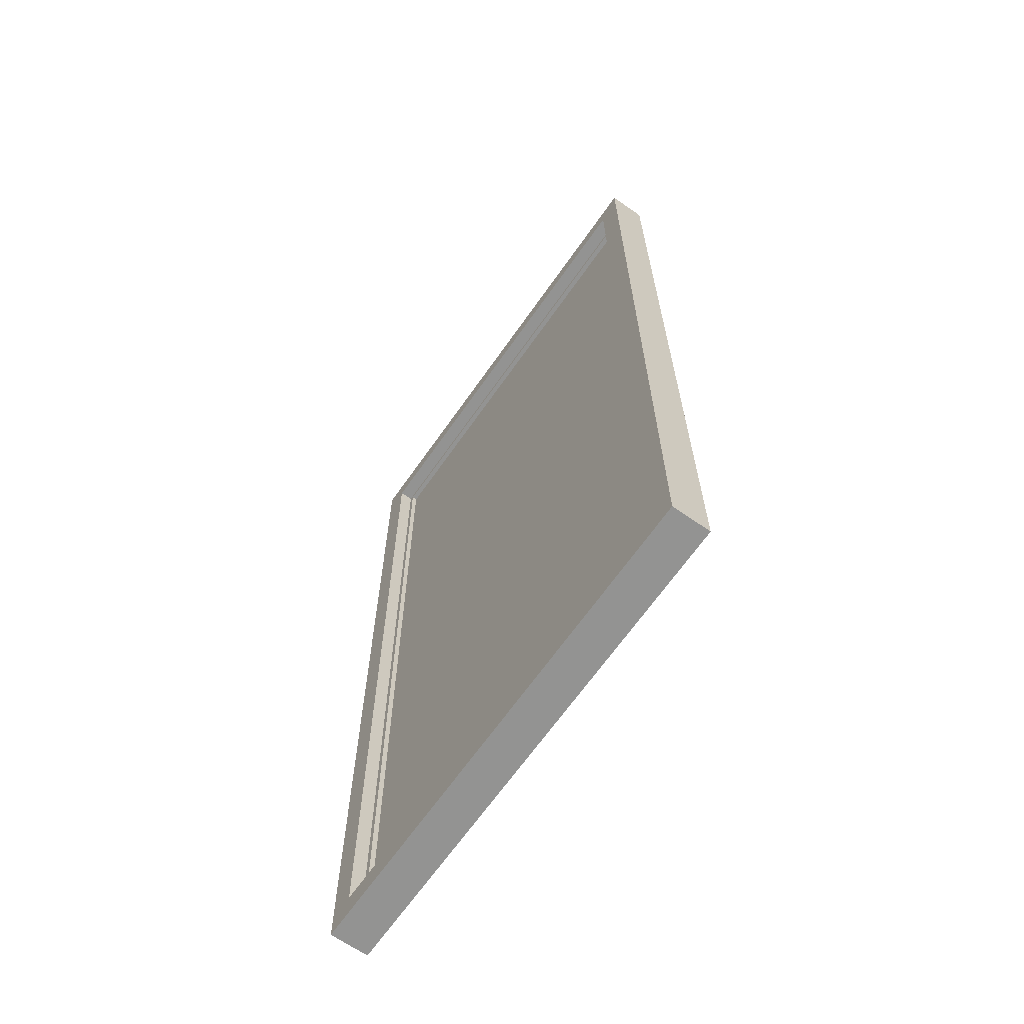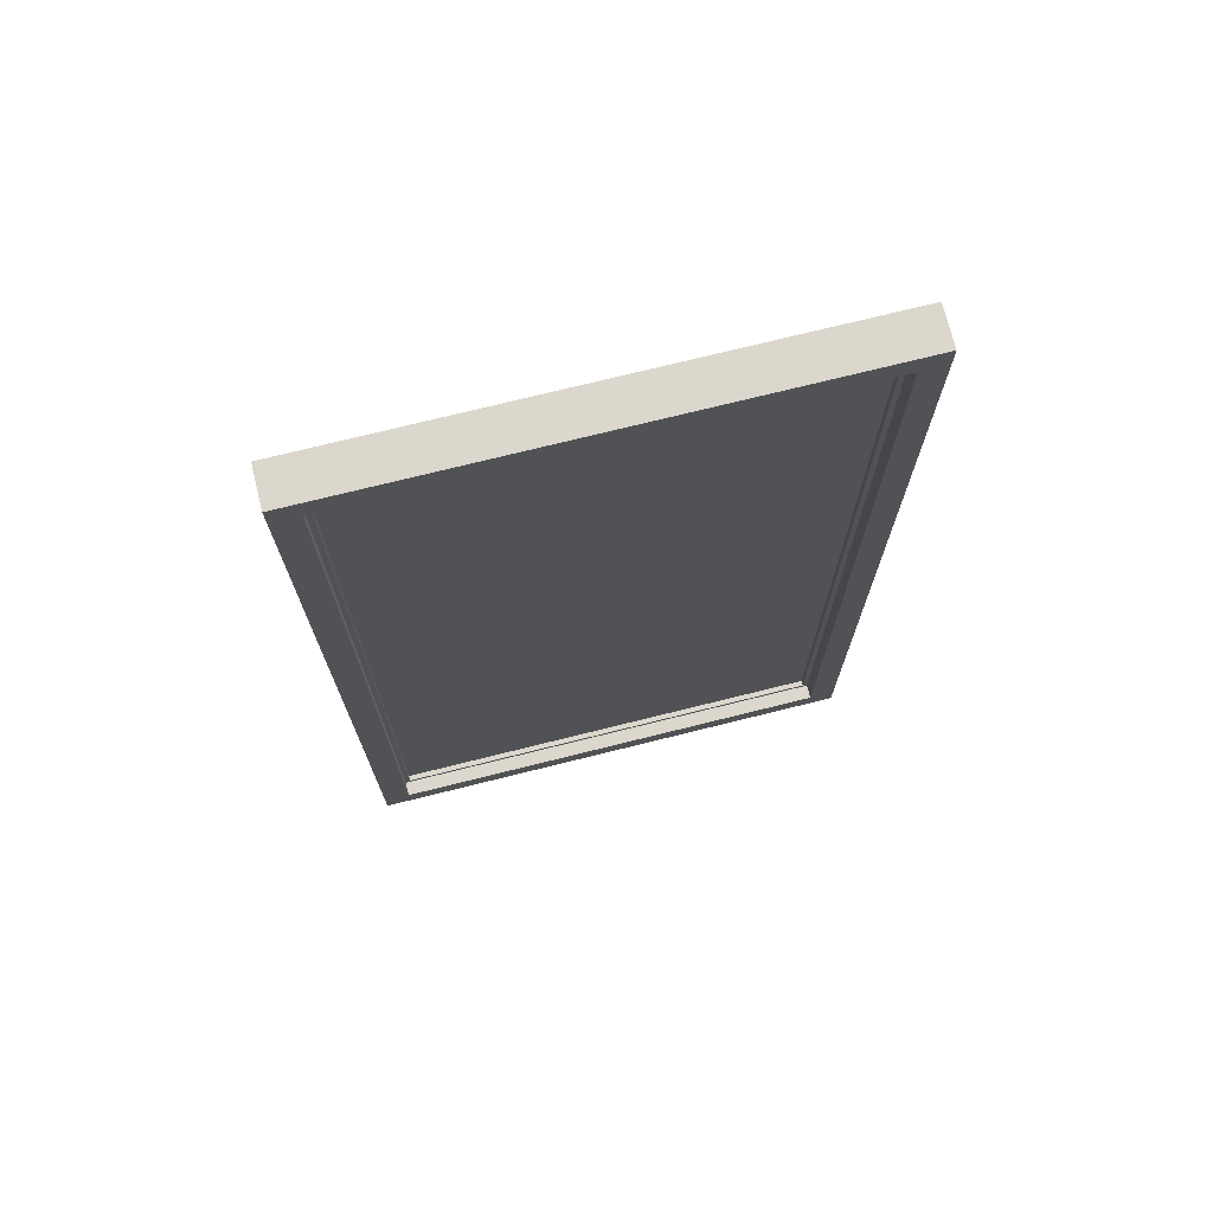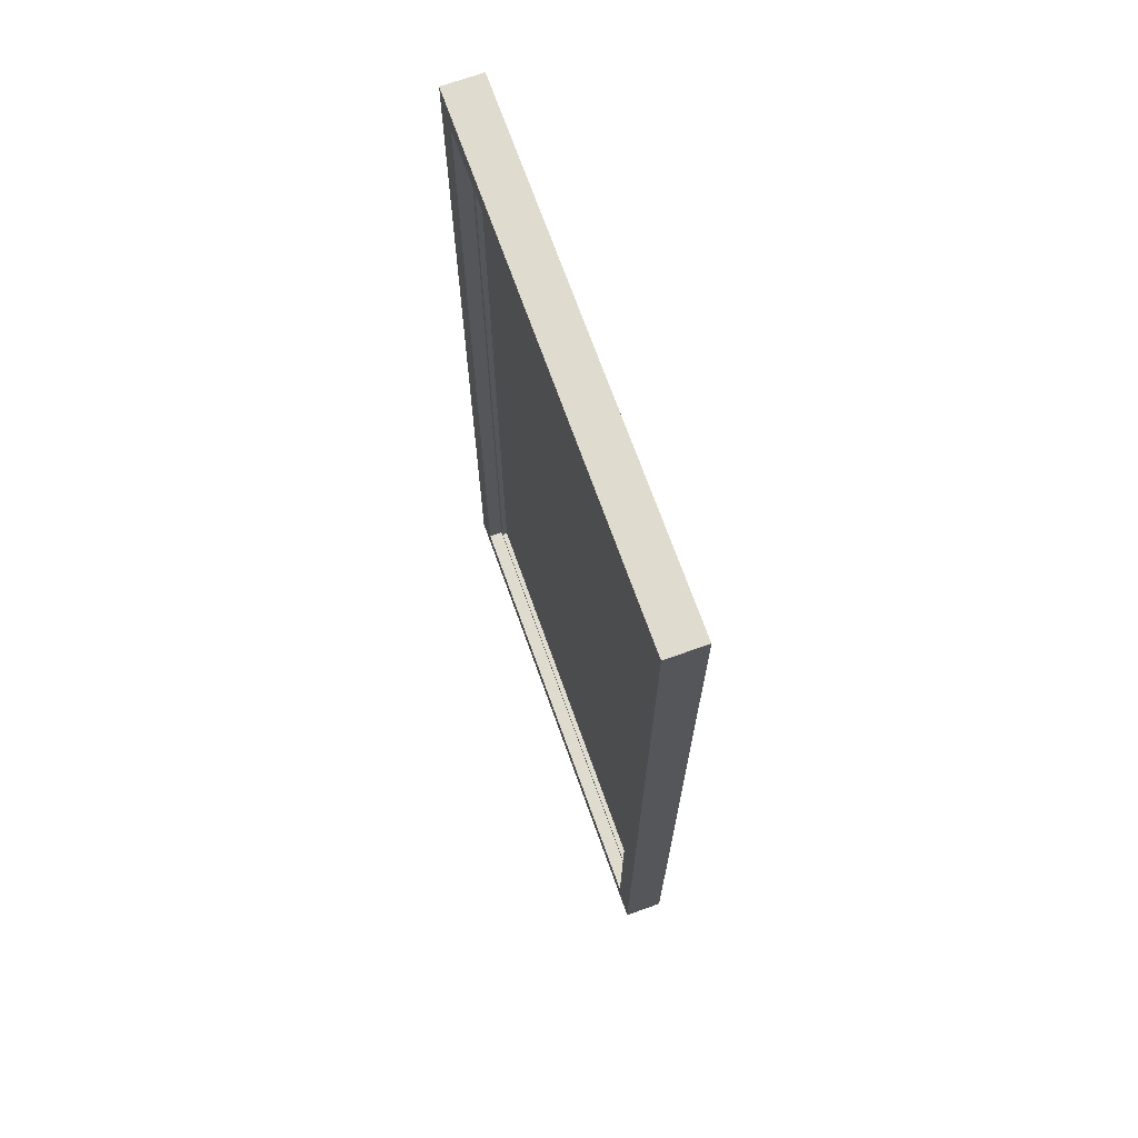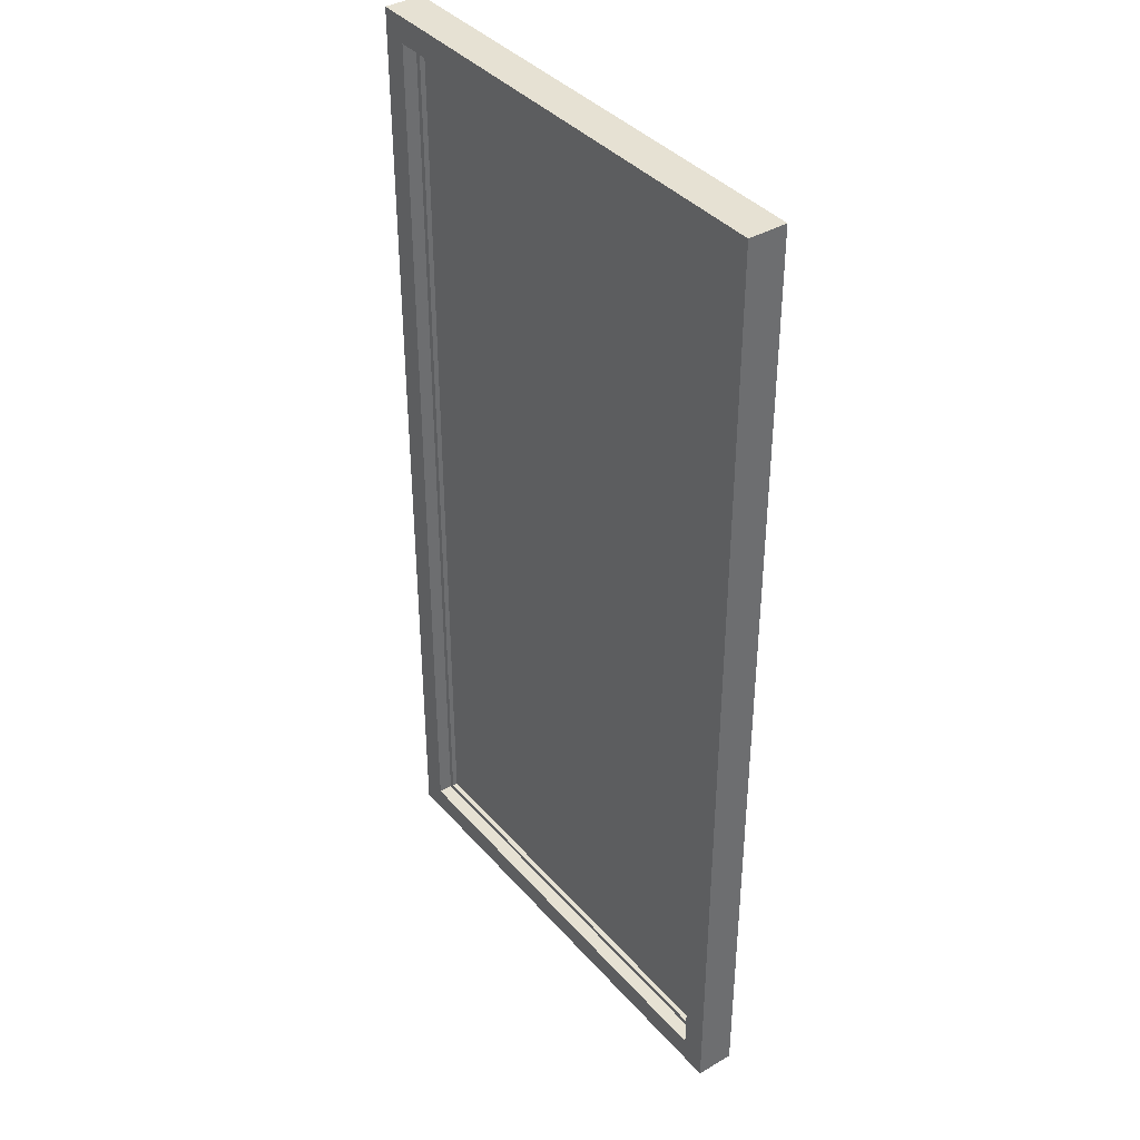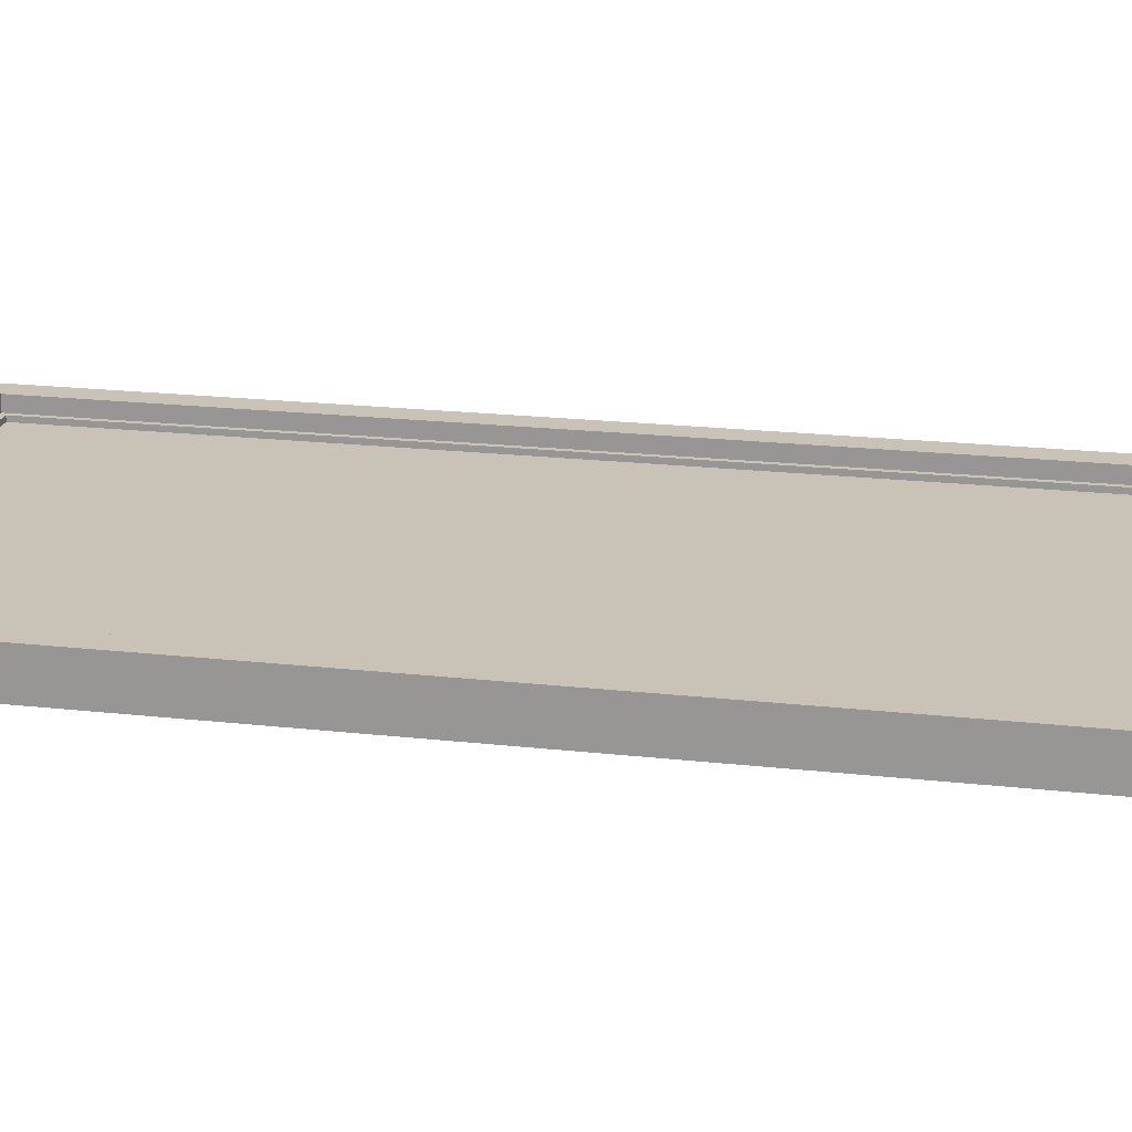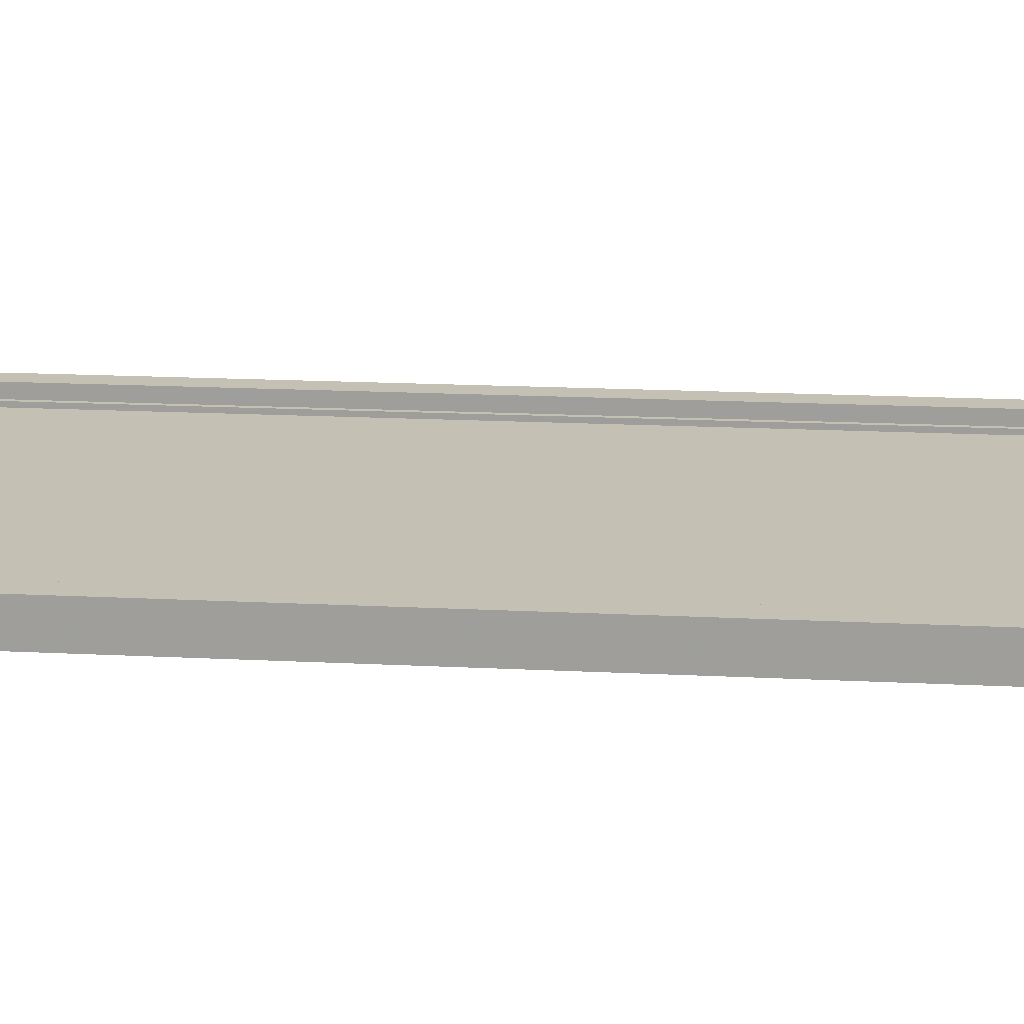
<metadata>
{"format":"obj","ext":"obj","renderer":"f3d","projection":"perspective","resolution":1024,"background":"white","views":[{"elev":-66.6,"azim":-125.0,"up":"+Y"},{"elev":73.2,"azim":-14.0,"up":"+Y"},{"elev":70.5,"azim":70.4,"up":"+Y"},{"elev":38.8,"azim":-126.3,"up":"+Y"},{"elev":19.4,"azim":102.1,"up":"+Z"},{"elev":18.3,"azim":-84.5,"up":"+Z"}]}
</metadata>
<code>
v 0.5189 -0.5823 -0.02697
v 0.5189 -0.5823 -0.02697
v 0.5189 0.6075 -0.02697
v 0.5189 0.6075 -0.02697
v -0.05265 0.6075 -0.02697
v -0.05265 0.6075 -0.02697
v -0.05265 -0.5823 -0.02697
v -0.05265 -0.5823 -0.02697
v -0.05265 -0.4831 -0.02697
v -0.05265 -0.4831 -0.02697
v 0.5256 -0.589 -0.02029
v 0.5256 -0.589 -0.02029
v 0.5256 -0.589 -0.02029
v 0.5256 -0.589 -0.02029
v 0.5256 -0.589 -0.02029
v 0.5256 -0.589 -0.02029
v 0.5256 0.6142 -0.001904
v 0.5256 0.6142 -0.001904
v 0.5256 0.6142 -0.001904
v 0.5256 0.6142 -0.001904
v 0.5256 0.6142 -0.001904
v 0.5256 0.6142 -0.001904
v 0.5256 -0.589 -0.001904
v 0.5256 -0.589 -0.001904
v 0.5256 -0.589 -0.001904
v 0.5256 -0.589 -0.001904
v 0.5256 -0.589 -0.001904
v 0.5256 -0.589 -0.001904
v 0.5256 0.6142 -0.02029
v 0.5256 0.6142 -0.02029
v 0.5256 0.6142 -0.02029
v 0.5256 0.6142 -0.02029
v 0.5256 0.6142 -0.02029
v 0.5256 0.6142 -0.02029
v 0.559 0.6477 -0.001904
v 0.559 0.6477 -0.001904
v 0.559 0.6477 -0.001904
v 0.559 0.6477 -0.001904
v 0.559 0.6477 -0.001904
v 0.559 0.6477 -0.001904
v 0.5256 -0.589 -0.02697
v 0.5256 -0.589 -0.02697
v 0.5256 -0.589 -0.02697
v 0.5256 -0.589 -0.02697
v 0.5256 -0.589 -0.02697
v 0.5256 -0.589 -0.02697
v 0.5189 -0.5823 -0.02029
v 0.5189 -0.5823 -0.02029
v 0.5189 -0.5823 -0.02029
v 0.5189 -0.5823 -0.02029
v 0.5189 -0.5823 -0.02029
v 0.5189 -0.5823 -0.02029
v 0.5256 0.6142 -0.02697
v 0.5256 0.6142 -0.02697
v 0.5256 0.6142 -0.02697
v 0.5256 0.6142 -0.02697
v 0.5256 0.6142 -0.02697
v 0.5256 0.6142 -0.02697
v 0.559 -0.6224 -0.001904
v 0.559 -0.6224 -0.001904
v 0.559 -0.6224 -0.001904
v 0.559 -0.6224 -0.001904
v 0.559 -0.6224 -0.001904
v 0.559 -0.6224 -0.001904
v -0.09276 0.6477 -0.001904
v -0.09276 0.6477 -0.001904
v -0.09276 0.6477 -0.001904
v -0.09276 0.6477 -0.001904
v -0.09276 0.6477 -0.001904
v -0.09276 0.6477 -0.001904
v -0.05934 -0.589 -0.001904
v -0.05934 -0.589 -0.001904
v -0.05934 -0.589 -0.001904
v -0.05934 -0.589 -0.001904
v -0.05934 -0.589 -0.001904
v -0.05934 -0.589 -0.001904
v -0.05934 -0.589 -0.02029
v -0.05934 -0.589 -0.02029
v -0.05934 -0.589 -0.02029
v -0.05934 -0.589 -0.02029
v -0.05934 -0.589 -0.02029
v -0.05934 -0.589 -0.02029
v 0.5189 0.6075 -0.02029
v 0.5189 0.6075 -0.02029
v 0.5189 0.6075 -0.02029
v 0.5189 0.6075 -0.02029
v 0.5189 0.6075 -0.02029
v 0.5189 0.6075 -0.02029
v -0.05934 0.6142 -0.02697
v -0.05934 0.6142 -0.02697
v -0.05934 0.6142 -0.02697
v -0.05934 0.6142 -0.02697
v -0.05934 0.6142 -0.02697
v -0.05934 0.6142 -0.02697
v -0.09276 -0.6224 -0.001904
v -0.09276 -0.6224 -0.001904
v -0.09276 -0.6224 -0.001904
v -0.09276 -0.6224 -0.001904
v -0.09276 -0.6224 -0.001904
v -0.09276 -0.6224 -0.001904
v 0.559 -0.6224 -0.05204
v 0.559 -0.6224 -0.05204
v 0.559 -0.6224 -0.05204
v 0.559 -0.6224 -0.05204
v 0.559 -0.6224 -0.05204
v 0.559 -0.6224 -0.05204
v -0.05934 0.6142 -0.001904
v -0.05934 0.6142 -0.001904
v -0.05934 0.6142 -0.001904
v -0.05934 0.6142 -0.001904
v -0.05934 0.6142 -0.001904
v -0.05934 0.6142 -0.001904
v 0.559 0.6477 -0.05204
v 0.559 0.6477 -0.05204
v 0.559 0.6477 -0.05204
v 0.559 0.6477 -0.05204
v 0.559 0.6477 -0.05204
v 0.559 0.6477 -0.05204
v 0.5256 0.6142 -0.03366
v 0.5256 0.6142 -0.03366
v 0.5256 0.6142 -0.03366
v 0.5256 0.6142 -0.03366
v 0.5256 0.6142 -0.03366
v 0.5256 0.6142 -0.03366
v 0.5189 -0.5823 -0.02697
v 0.5189 -0.5823 -0.02697
v 0.5189 -0.5823 -0.02697
v 0.5189 -0.5823 -0.02697
v 0.5189 -0.5823 -0.02697
v 0.5189 -0.5823 -0.02697
v -0.05265 -0.5823 -0.02029
v -0.05265 -0.5823 -0.02029
v -0.05265 -0.5823 -0.02029
v -0.05265 -0.5823 -0.02029
v -0.05265 -0.5823 -0.02029
v -0.05265 -0.5823 -0.02029
v -0.05934 0.6142 -0.02029
v -0.05934 0.6142 -0.02029
v -0.05934 0.6142 -0.02029
v -0.05934 0.6142 -0.02029
v -0.05934 0.6142 -0.02029
v -0.05934 0.6142 -0.02029
v 0.5189 0.6075 -0.02697
v 0.5189 0.6075 -0.02697
v 0.5189 0.6075 -0.02697
v 0.5189 0.6075 -0.02697
v 0.5189 0.6075 -0.02697
v 0.5189 0.6075 -0.02697
v -0.09276 -0.6224 -0.05204
v -0.09276 -0.6224 -0.05204
v -0.09276 -0.6224 -0.05204
v -0.09276 -0.6224 -0.05204
v -0.09276 -0.6224 -0.05204
v -0.09276 -0.6224 -0.05204
v -0.09276 0.6477 -0.05204
v -0.09276 0.6477 -0.05204
v -0.09276 0.6477 -0.05204
v -0.09276 0.6477 -0.05204
v -0.09276 0.6477 -0.05204
v -0.09276 0.6477 -0.05204
v -0.05934 -0.589 -0.02697
v -0.05934 -0.589 -0.02697
v -0.05934 -0.589 -0.02697
v -0.05934 -0.589 -0.02697
v -0.05934 -0.589 -0.02697
v -0.05934 -0.589 -0.02697
v 0.5256 -0.589 -0.03366
v 0.5256 -0.589 -0.03366
v 0.5256 -0.589 -0.03366
v 0.5256 -0.589 -0.03366
v 0.5256 -0.589 -0.03366
v 0.5256 -0.589 -0.03366
v -0.05265 0.6075 -0.02029
v -0.05265 0.6075 -0.02029
v -0.05265 0.6075 -0.02029
v -0.05265 0.6075 -0.02029
v -0.05265 0.6075 -0.02029
v -0.05265 0.6075 -0.02029
v -0.05934 0.6142 -0.03366
v -0.05934 0.6142 -0.03366
v -0.05934 0.6142 -0.03366
v -0.05934 0.6142 -0.03366
v -0.05934 0.6142 -0.03366
v -0.05934 0.6142 -0.03366
v -0.05265 0.6075 -0.02697
v -0.05265 0.6075 -0.02697
v -0.05265 0.6075 -0.02697
v -0.05265 0.6075 -0.02697
v -0.05265 0.6075 -0.02697
v -0.05265 0.6075 -0.02697
v 0.5256 -0.589 -0.05204
v 0.5256 -0.589 -0.05204
v 0.5256 -0.589 -0.05204
v 0.5256 -0.589 -0.05204
v 0.5256 -0.589 -0.05204
v 0.5256 -0.589 -0.05204
v -0.05934 0.6142 -0.05204
v -0.05934 0.6142 -0.05204
v -0.05934 0.6142 -0.05204
v -0.05934 0.6142 -0.05204
v -0.05934 0.6142 -0.05204
v -0.05934 0.6142 -0.05204
v -0.05934 -0.589 -0.03366
v -0.05934 -0.589 -0.03366
v -0.05934 -0.589 -0.03366
v -0.05934 -0.589 -0.03366
v -0.05934 -0.589 -0.03366
v -0.05934 -0.589 -0.03366
v 0.5189 -0.5823 -0.03366
v 0.5189 -0.5823 -0.03366
v 0.5189 -0.5823 -0.03366
v 0.5189 -0.5823 -0.03366
v 0.5189 -0.5823 -0.03366
v 0.5189 -0.5823 -0.03366
v -0.05265 -0.5823 -0.02697
v -0.05265 -0.5823 -0.02697
v -0.05265 -0.5823 -0.02697
v -0.05265 -0.5823 -0.02697
v -0.05265 -0.5823 -0.02697
v -0.05265 -0.5823 -0.02697
v -0.05265 0.6075 -0.03366
v -0.05265 0.6075 -0.03366
v -0.05265 0.6075 -0.03366
v -0.05265 0.6075 -0.03366
v -0.05265 0.6075 -0.03366
v -0.05265 0.6075 -0.03366
v -0.05265 -0.4831 -0.02697
v -0.05265 -0.4831 -0.02697
v -0.05265 -0.4831 -0.02697
v -0.05265 -0.4831 -0.02697
v 0.5256 0.6142 -0.05204
v 0.5256 0.6142 -0.05204
v 0.5256 0.6142 -0.05204
v 0.5256 0.6142 -0.05204
v 0.5256 0.6142 -0.05204
v 0.5256 0.6142 -0.05204
v -0.05934 -0.589 -0.05204
v -0.05934 -0.589 -0.05204
v -0.05934 -0.589 -0.05204
v -0.05934 -0.589 -0.05204
v -0.05934 -0.589 -0.05204
v -0.05934 -0.589 -0.05204
v 0.5189 0.6075 -0.03366
v 0.5189 0.6075 -0.03366
v 0.5189 0.6075 -0.03366
v 0.5189 0.6075 -0.03366
v 0.5189 0.6075 -0.03366
v 0.5189 0.6075 -0.03366
v -0.05265 -0.5823 -0.03366
v -0.05265 -0.5823 -0.03366
v -0.05265 -0.5823 -0.03366
v -0.05265 -0.5823 -0.03366
v -0.05265 -0.5823 -0.03366
v -0.05265 -0.5823 -0.03366
f 7 3 1
f 2 4 8
f 3 9 5
f 6 10 4
f 3 7 9
f 10 8 4
f 11 20 25
f 20 11 31
f 26 17 15
f 30 15 17
f 40 23 22
f 21 24 38
f 27 45 16
f 14 43 28
f 31 11 46
f 44 15 30
f 13 47 33
f 34 48 12
f 55 19 29
f 32 18 53
f 62 23 40
f 38 24 64
f 40 22 69
f 68 21 38
f 71 45 27
f 28 43 75
f 31 46 57
f 56 44 30
f 47 13 80
f 78 12 48
f 33 47 86
f 85 48 34
f 94 19 55
f 53 18 92
f 23 62 100
f 96 64 24
f 36 106 60
f 63 102 37
f 109 69 22
f 21 68 107
f 65 113 39
f 35 115 66
f 81 45 71
f 75 43 79
f 100 76 23
f 24 72 96
f 124 44 56
f 57 46 121
f 41 128 54
f 58 129 42
f 80 132 47
f 48 131 78
f 125 87 52
f 50 83 126
f 33 86 142
f 139 85 34
f 138 19 94
f 92 18 137
f 92 122 53
f 55 119 94
f 54 148 90
f 89 143 58
f 59 154 99
f 95 152 61
f 106 36 116
f 114 37 102
f 154 59 105
f 103 61 152
f 76 69 109
f 107 68 72
f 19 138 110
f 108 137 18
f 113 65 159
f 158 66 115
f 45 81 166
f 162 79 43
f 73 140 82
f 77 141 74
f 76 100 69
f 68 96 72
f 44 124 168
f 169 121 46
f 128 41 165
f 163 42 129
f 54 128 148
f 143 129 58
f 132 80 142
f 139 78 131
f 133 130 51
f 49 127 135
f 87 125 145
f 146 126 83
f 176 142 86
f 85 139 178
f 82 140 93
f 91 141 77
f 122 92 180
f 182 94 119
f 187 90 148
f 143 89 189
f 150 67 97
f 98 70 151
f 191 104 118
f 117 101 194
f 104 191 153
f 149 194 101
f 140 73 112
f 111 74 141
f 67 150 156
f 157 151 70
f 160 198 118
f 117 200 155
f 82 93 161
f 164 91 77
f 43 206 162
f 166 203 45
f 196 121 169
f 168 124 192
f 214 171 123
f 120 170 212
f 206 43 167
f 172 45 203
f 165 217 128
f 129 216 163
f 210 145 125
f 126 146 209
f 132 142 176
f 178 139 131
f 130 133 220
f 219 135 127
f 188 84 144
f 147 88 186
f 84 188 174
f 173 186 88
f 91 204 179
f 183 205 93
f 119 197 182
f 180 201 122
f 184 224 123
f 120 223 181
f 228 90 187
f 189 89 229
f 144 221 188
f 186 225 147
f 191 118 231
f 234 117 194
f 241 153 191
f 194 149 239
f 153 241 160
f 155 239 149
f 160 241 198
f 200 239 155
f 231 118 198
f 200 117 234
f 204 91 164
f 161 93 205
f 217 165 90
f 89 163 216
f 121 196 236
f 235 192 124
f 203 195 172
f 167 193 206
f 171 214 207
f 208 212 170
f 214 123 245
f 243 120 212
f 220 211 130
f 127 213 219
f 145 210 248
f 247 209 146
f 185 134 177
f 175 136 190
f 134 185 218
f 215 190 136
f 199 205 183
f 179 204 202
f 207 249 184
f 181 250 208
f 197 119 232
f 233 122 201
f 184 249 224
f 223 250 181
f 245 123 224
f 223 120 243
f 217 90 228
f 229 89 216
f 226 227 185
f 190 230 222
f 218 185 227
f 230 190 215
f 221 144 246
f 244 147 225
f 195 203 242
f 238 206 193
f 205 199 240
f 237 202 204
f 249 207 214
f 212 208 250
f 211 220 253
f 254 219 213
f 227 226 218
f 215 222 230
f 218 226 251
f 252 222 215

</code>
